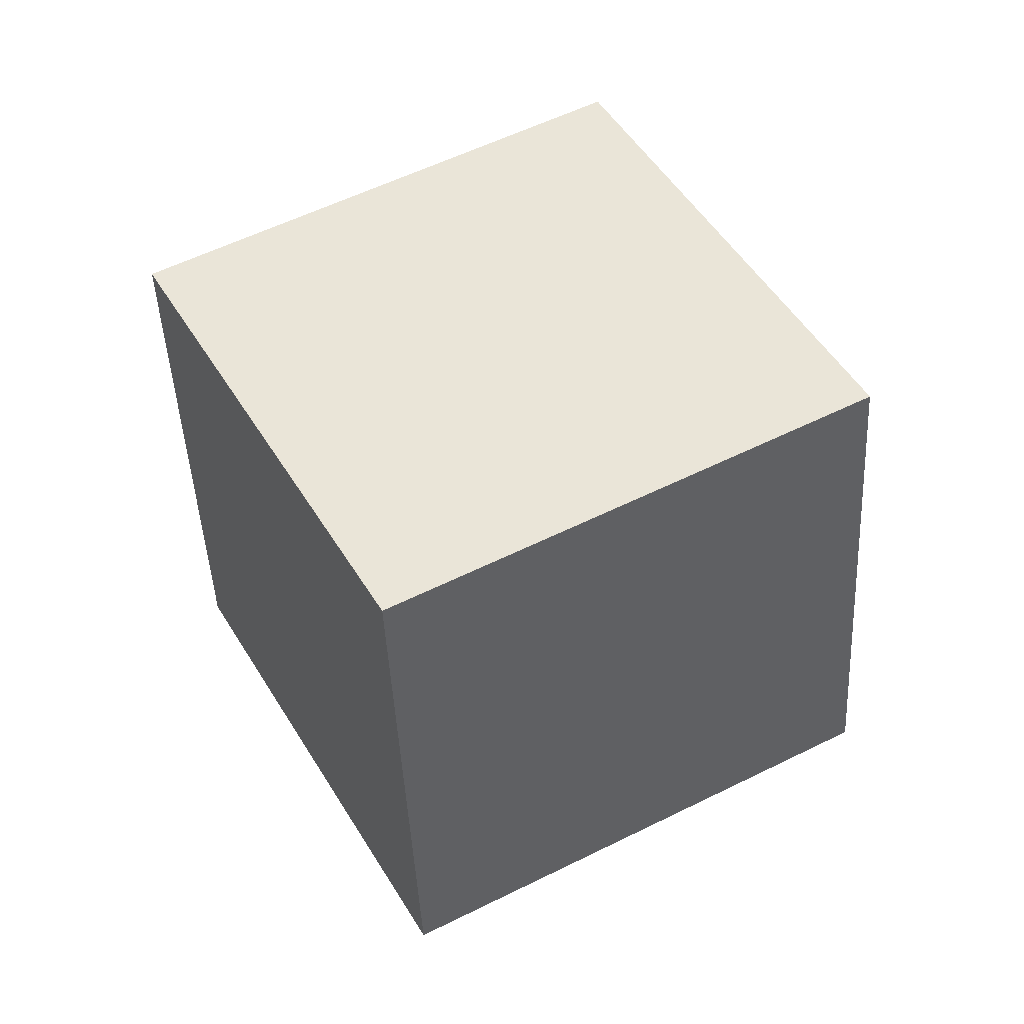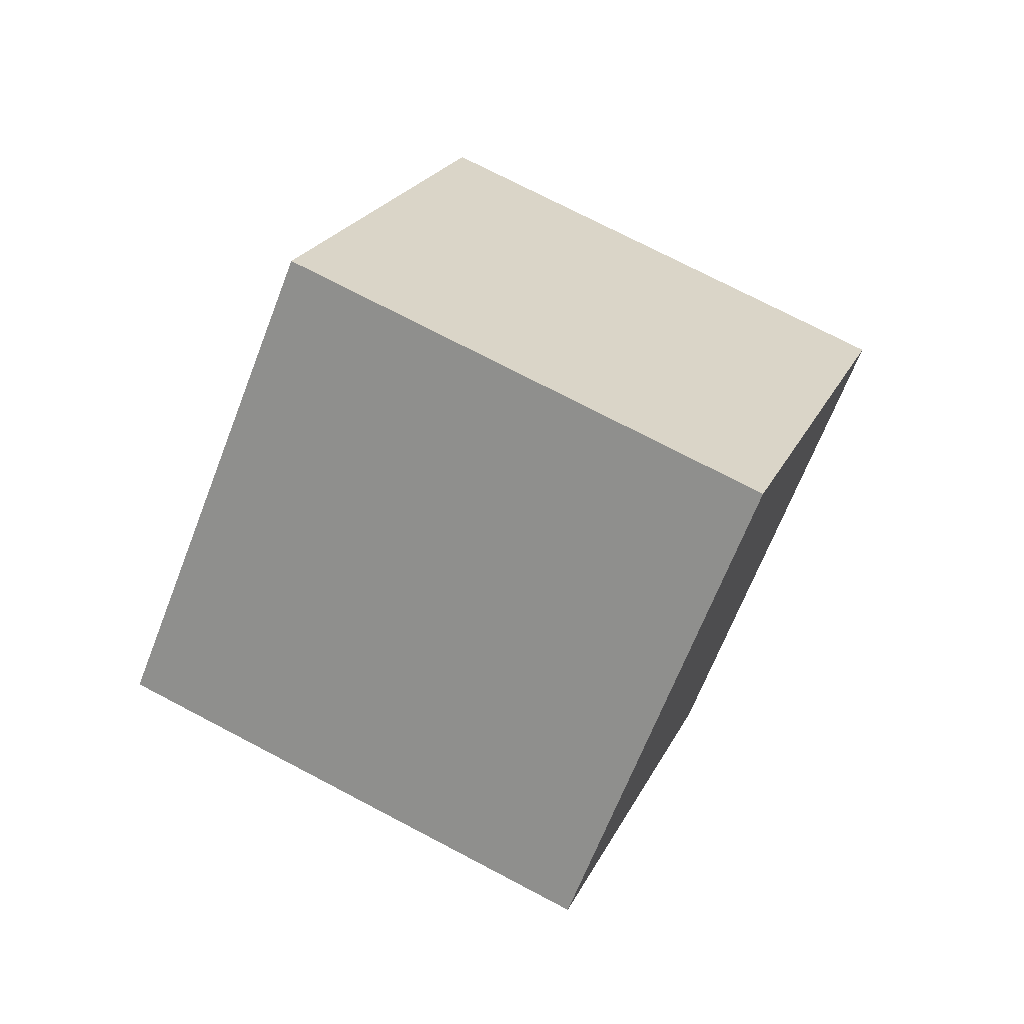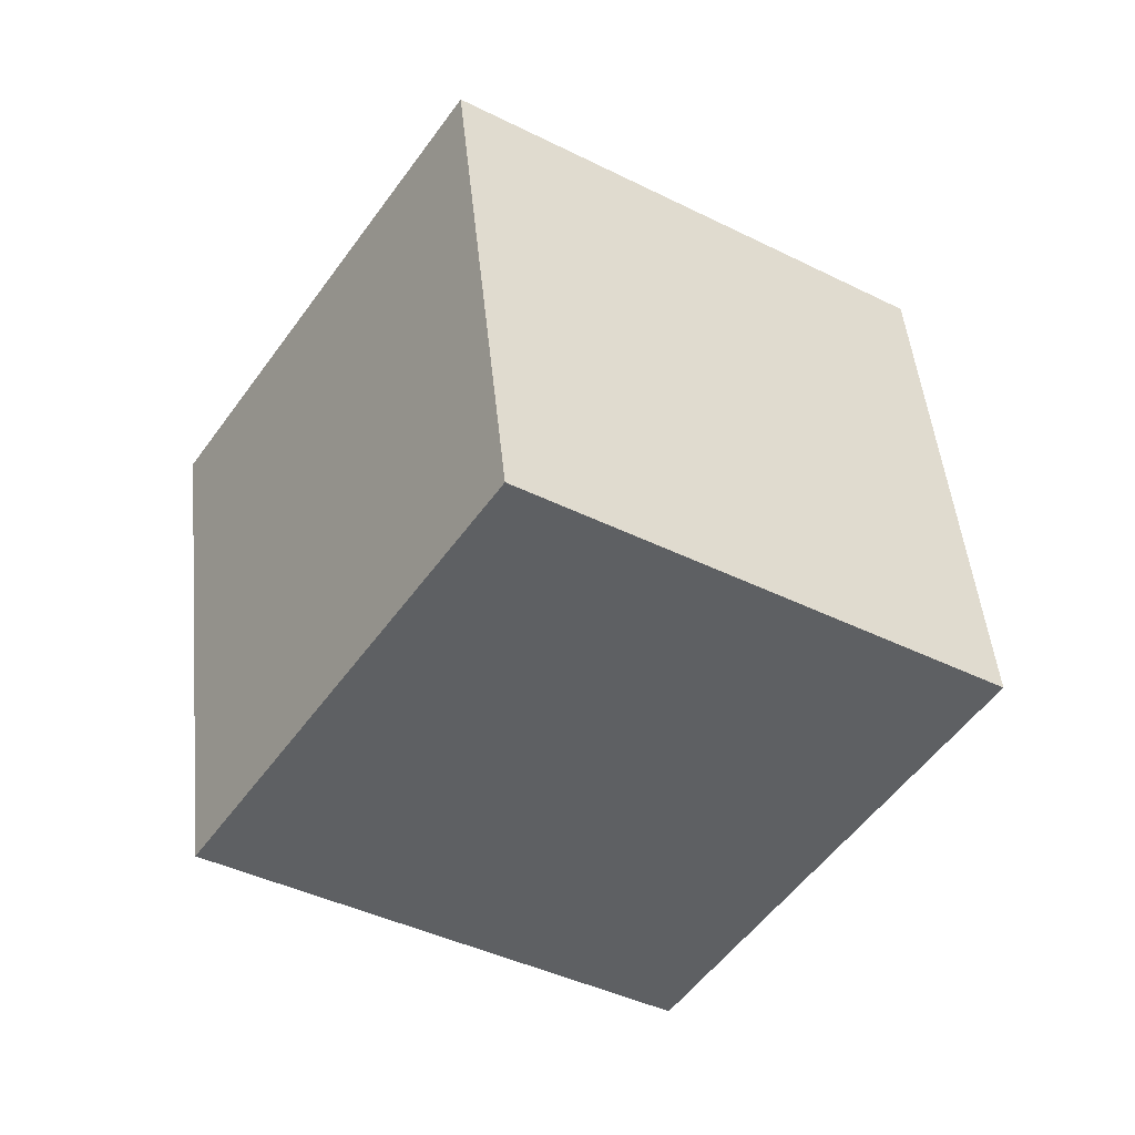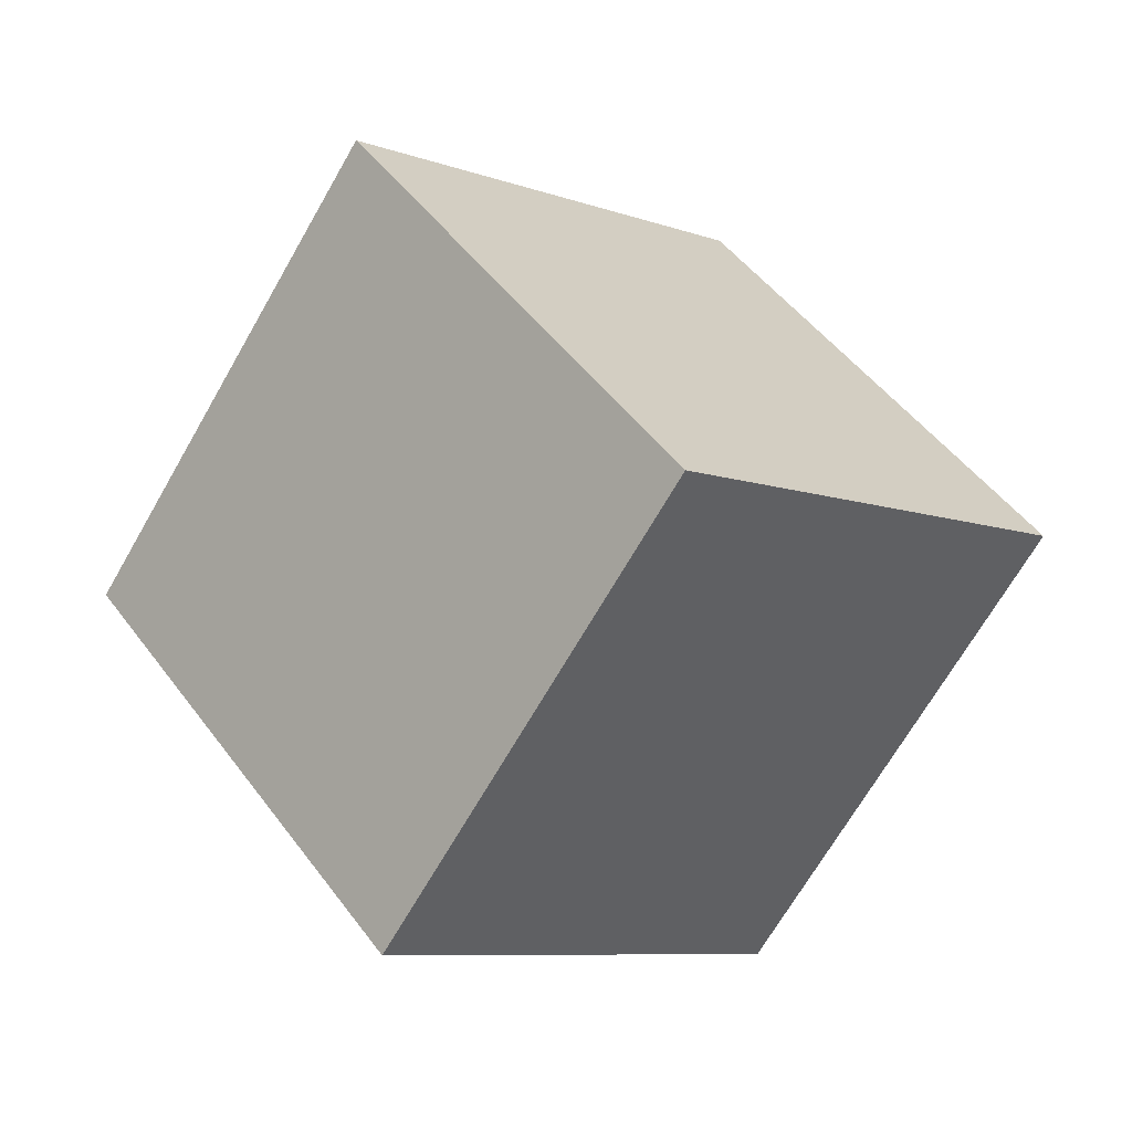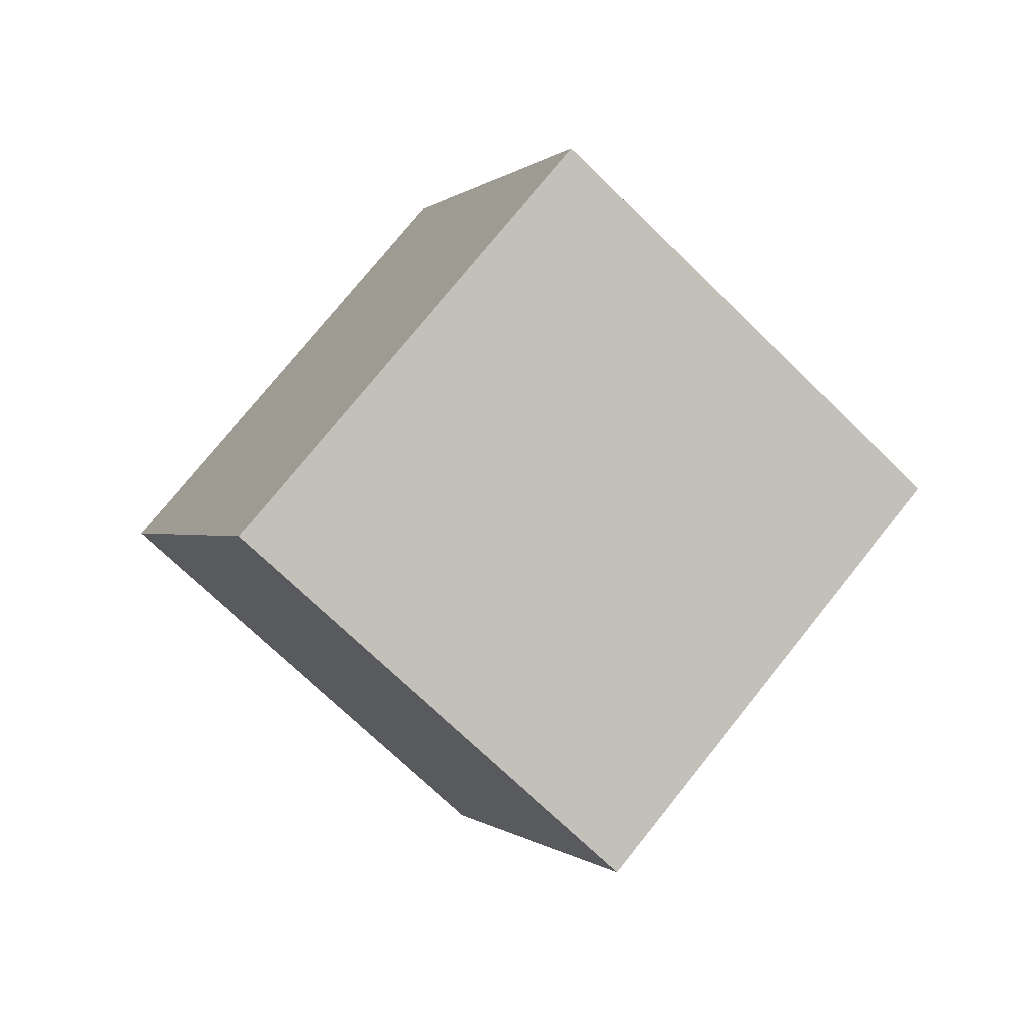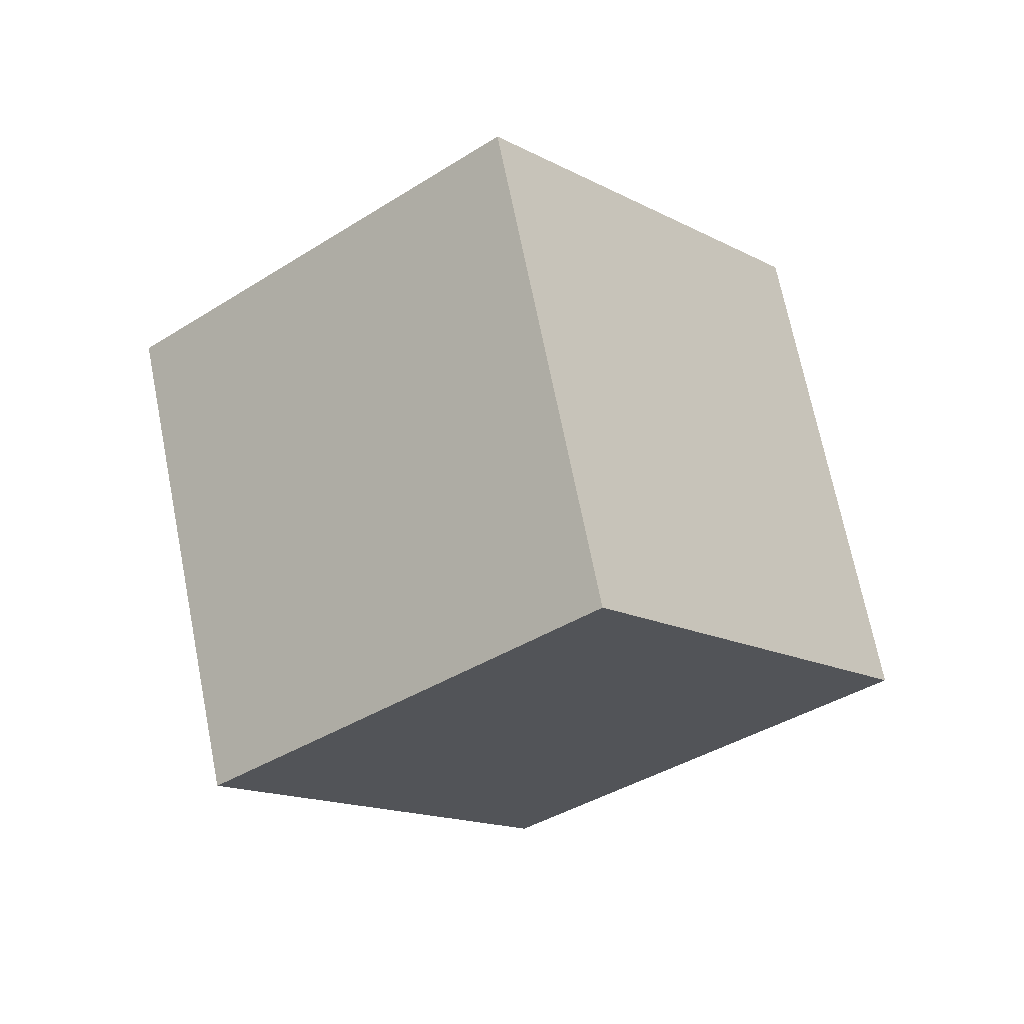
<metadata>
{"format":"obj","ext":"obj","renderer":"f3d","projection":"perspective","resolution":1024,"background":"white","views":[{"elev":77.8,"azim":-161.3,"up":"+Z"},{"elev":-26.8,"azim":-81.3,"up":"+Y"},{"elev":-15.3,"azim":-166.7,"up":"+Z"},{"elev":31.3,"azim":-79.3,"up":"+Z"},{"elev":29.0,"azim":172.2,"up":"+Y"},{"elev":22.7,"azim":-122.0,"up":"+Y"}]}
</metadata>
<code>
o Cube
v 0.992 0.5044 -0.942
v -0.1724 -0.6612 -1.288
v 1.338 -0.2726 0.511
v 0.1736 -1.438 0.1649
v -0.1736 1.438 -0.1649
v -1.338 0.2726 -0.511
v 0.1724 0.6612 1.288
v -0.992 -0.5044 0.942
f 5 3 1
f 3 8 4
f 7 6 8
f 2 8 6
f 1 4 2
f 5 2 6
f 5 7 3
f 3 7 8
f 7 5 6
f 2 4 8
f 1 3 4
f 5 1 2

</code>
